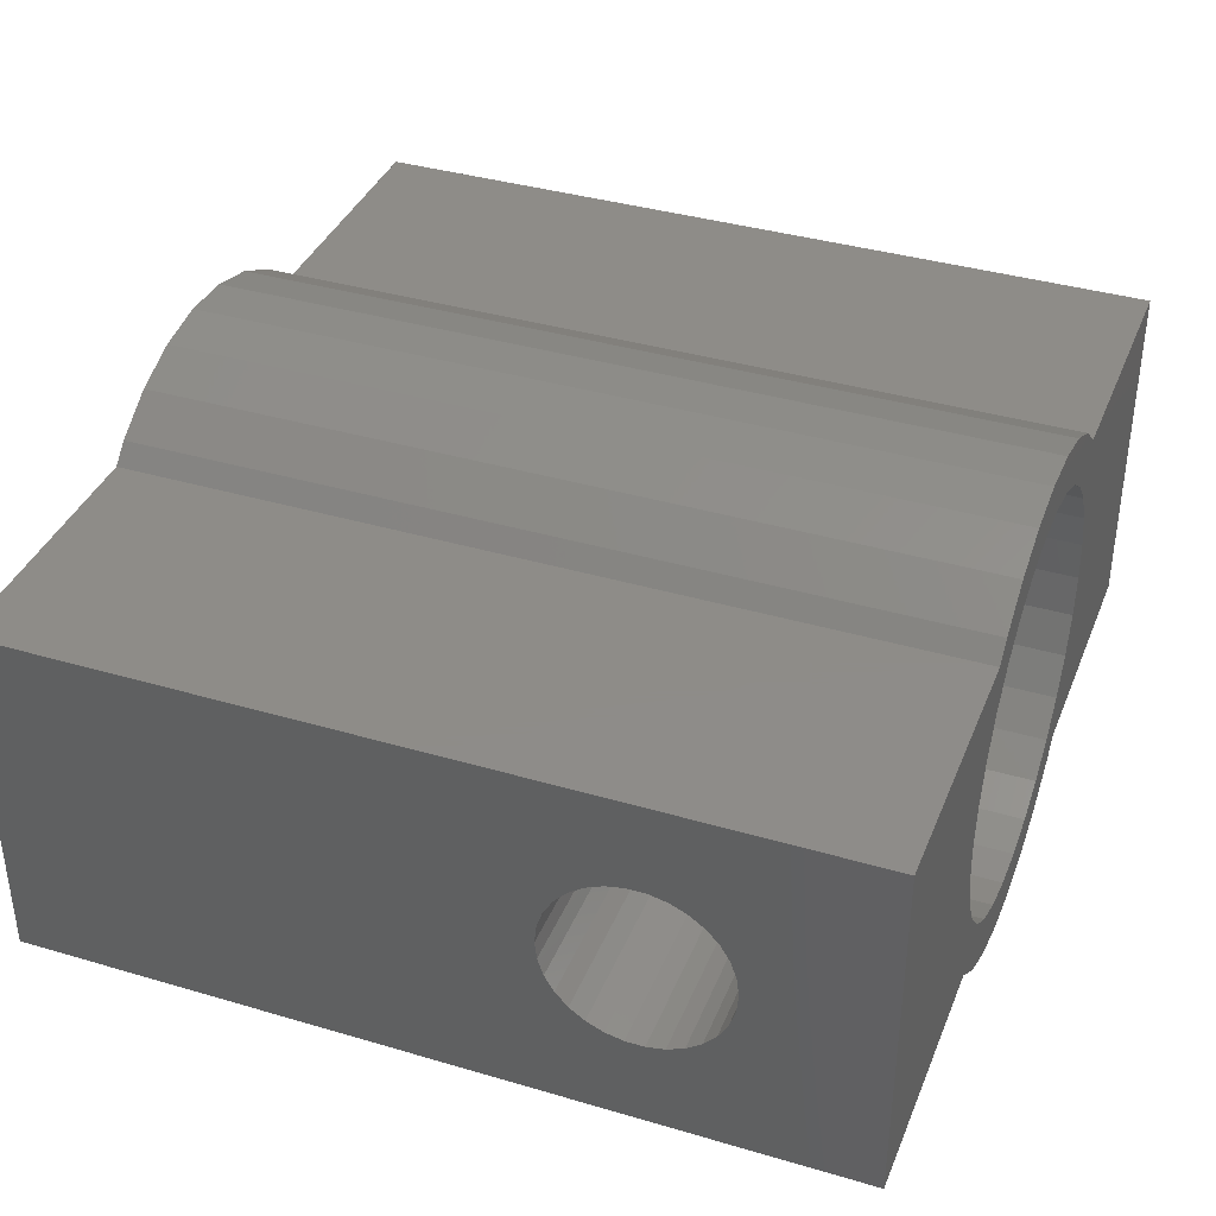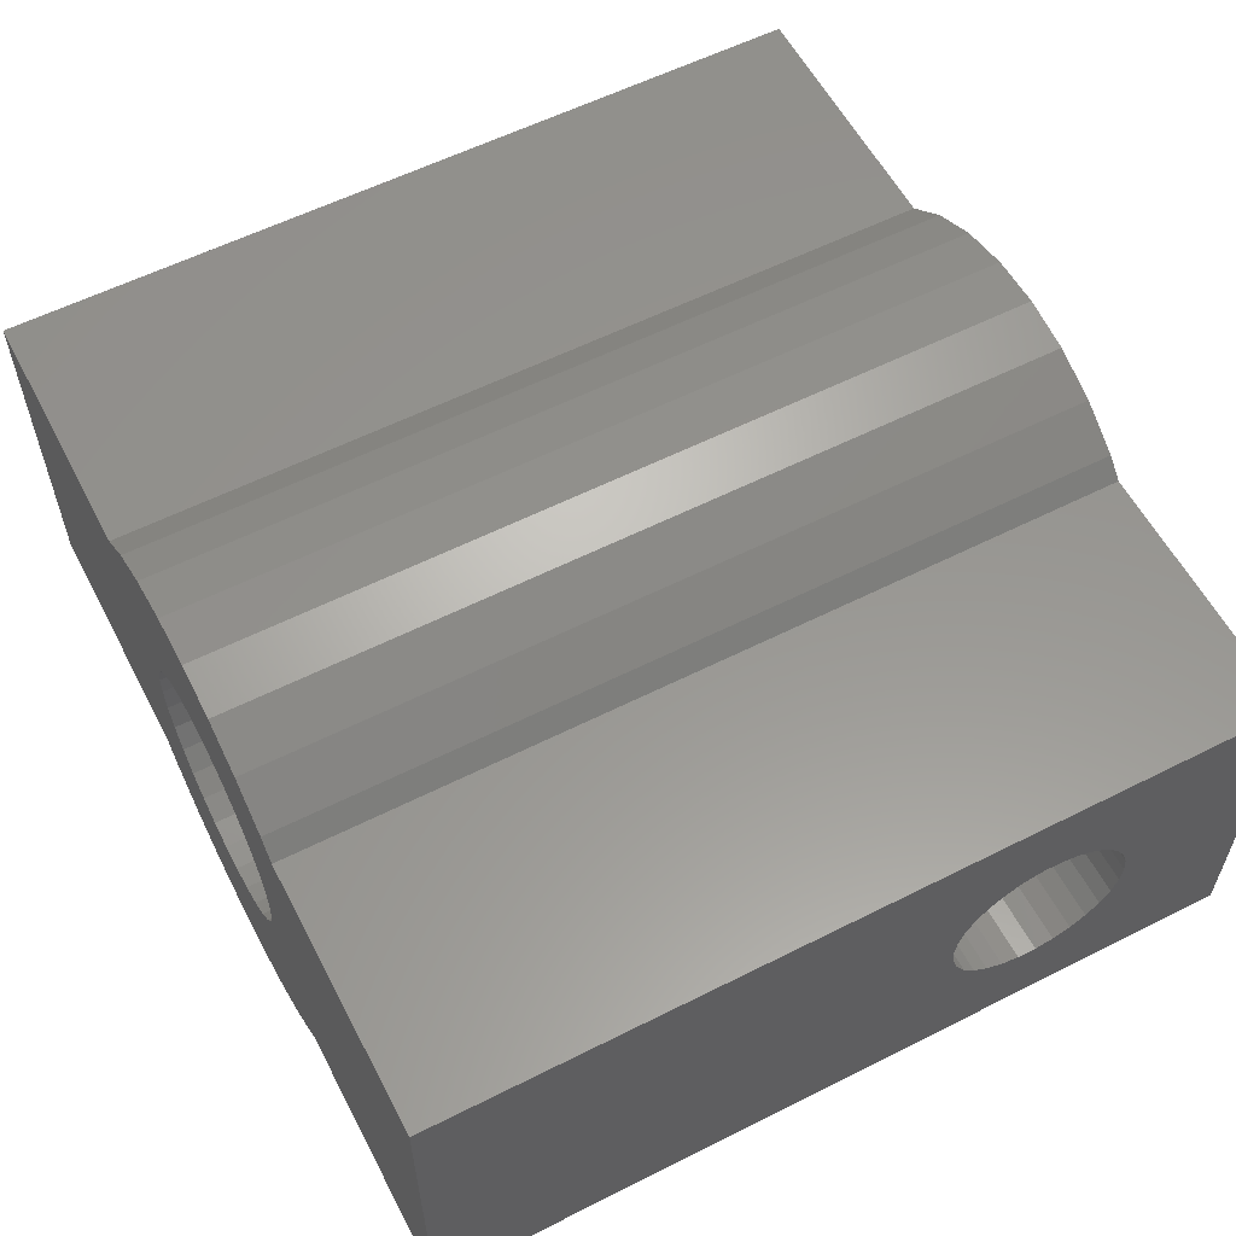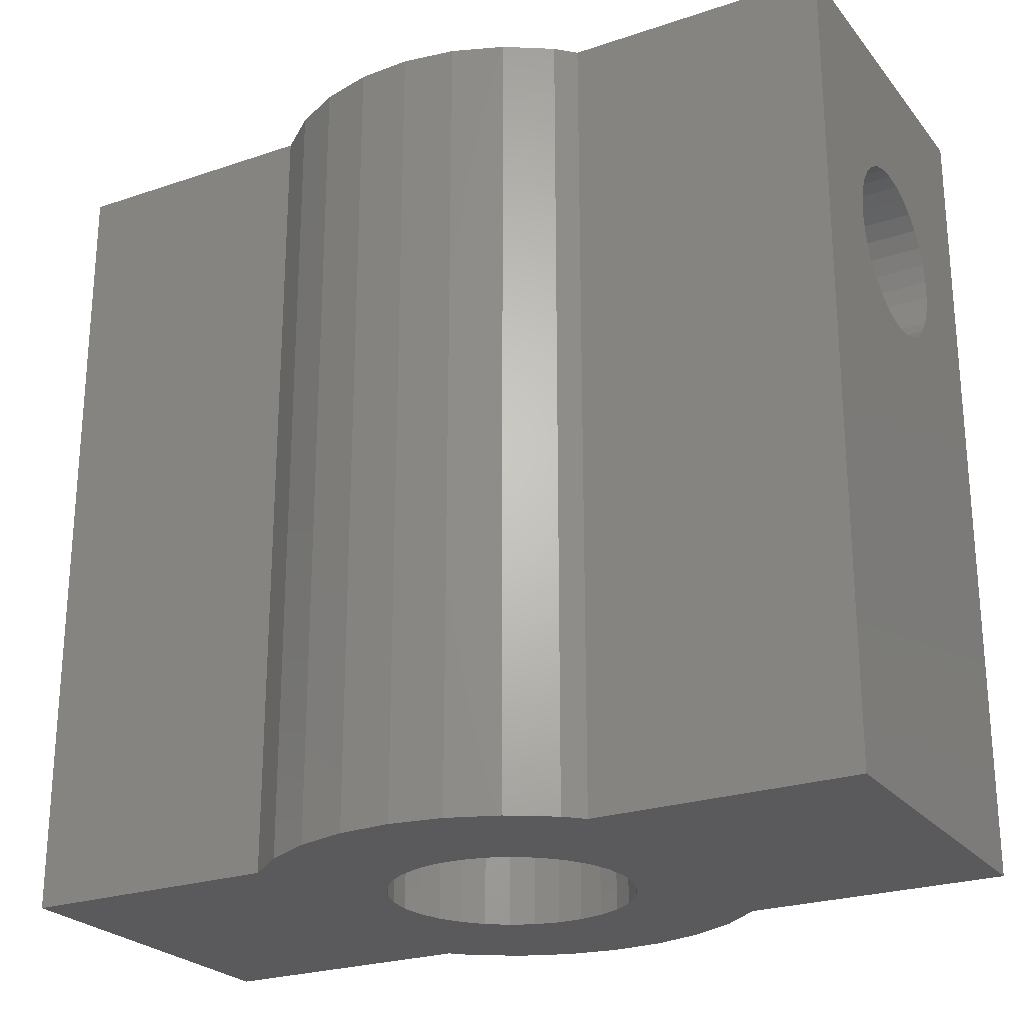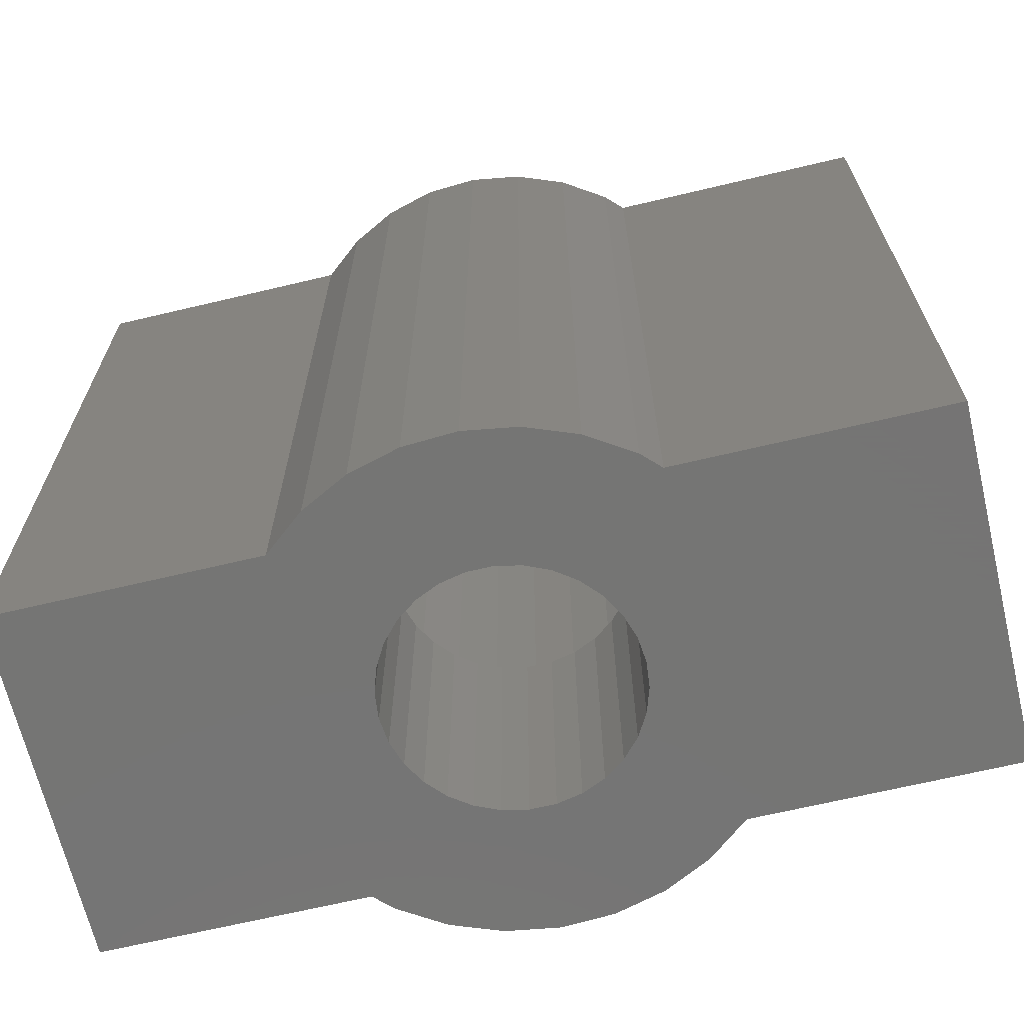
<metadata>
{"format":"stl","ext":"stl","renderer":"f3d","projection":"perspective","resolution":1024,"background":"white","views":[{"elev":37.8,"azim":-69.4,"up":"+Y"},{"elev":58.3,"azim":-117.5,"up":"+Y"},{"elev":-24.5,"azim":-150.9,"up":"+Z"},{"elev":-67.1,"azim":13.4,"up":"+Z"}]}
</metadata>
<code>
# stl→obj: 300 verts, 608 faces
v 1.433 3.734 0
v 0.6257 3.951 13
v 1.433 3.734 13
v 0.6257 3.951 0
v -0.2093 3.995 13
v -0.2093 3.995 0
v 6.978 2.828 13
v 3.25 0 13
v 6.978 -2.828 13
v 3.179 0.6757 13
v 2.969 1.322 13
v 2.828 2.828 13
v 2.629 1.91 13
v 2.175 2.415 13
v 2.179 3.355 13
v 1.625 2.815 13
v 1.004 3.091 13
v 0.3397 3.232 13
v -0.3397 3.232 13
v -1.035 3.864 13
v -1.004 3.091 13
v -1.816 3.564 13
v -1.625 2.815 13
v -2.517 3.109 13
v -2.175 2.415 13
v -2.797 2.828 13
v -2.629 1.91 13
v -2.969 1.322 13
v -6.978 2.828 13
v -3.179 0.6757 13
v -3.25 0 13
v 3.179 -0.6757 13
v 2.969 -1.322 13
v 2.797 -2.828 13
v 2.629 -1.91 13
v 2.175 -2.415 13
v 2.517 -3.109 13
v 1.625 -2.815 13
v 1.816 -3.564 13
v 1.004 -3.091 13
v 1.035 -3.864 13
v 0.3397 -3.232 13
v 0.2093 -3.995 13
v -0.3397 -3.232 13
v -0.6257 -3.951 13
v -1.004 -3.091 13
v -1.433 -3.734 13
v -1.625 -2.815 13
v -2.179 -3.355 13
v -2.175 -2.415 13
v -2.828 -2.828 13
v -2.629 -1.91 13
v -2.969 -1.322 13
v -6.978 -2.828 13
v -3.179 -0.6757 13
v 2.179 3.355 0
v -1.035 3.864 0
v -2.797 2.828 0
v -2.517 3.109 0
v -1.816 3.564 0
v 1.95 0 0
v 6.978 2.828 0
v 6.978 -2.828 0
v 1.907 -0.4054 0
v 2.797 -2.828 0
v 1.305 -1.449 0
v 2.517 -3.109 0
v 1.907 0.4054 0
v 2.828 2.828 0
v 0.975 -1.689 0
v 1.816 -3.564 0
v 1.781 -0.7931 0
v 1.578 -1.146 0
v 0.6026 -1.855 0
v 1.035 -3.864 0
v 0.2038 -1.939 0
v 0.2093 -3.995 0
v -0.2038 -1.939 0
v -0.6257 -3.951 0
v -0.6026 -1.855 0
v -1.433 -3.734 0
v -0.975 -1.689 0
v -2.179 -3.355 0
v -1.305 -1.449 0
v -2.828 -2.828 0
v -1.578 -1.146 0
v -1.781 -0.7931 0
v -1.907 -0.4054 0
v 1.781 0.7931 0
v 1.578 1.146 0
v 1.305 1.449 0
v 0.975 1.689 0
v 0.6026 1.855 0
v 0.2038 1.939 0
v -0.2038 1.939 0
v -0.6026 1.855 0
v -0.975 1.689 0
v -1.305 1.449 0
v -1.578 1.146 0
v -1.781 0.7931 0
v -1.907 0.4054 0
v -6.978 2.828 0
v -1.95 0 0
v -6.978 -2.828 0
v 6.978 1.392 9.354
v 6.978 1.392 9.646
v 6.978 1.331 9.933
v 6.978 1.212 10.2
v 6.978 1.04 10.44
v 6.978 0.8229 10.63
v 6.978 0.5694 10.78
v 6.978 0.2911 10.87
v 6.978 0 10.9
v 6.978 -0.2911 10.87
v 6.978 -0.5694 10.78
v 6.978 -1.392 9.646
v 6.978 -1.392 9.354
v 6.978 -1.331 9.933
v 6.978 -1.212 10.2
v 6.978 -1.04 10.44
v 6.978 -0.8229 10.63
v 6.978 1.331 9.067
v 6.978 1.212 8.8
v 6.978 1.04 8.563
v 6.978 0.8229 8.367
v 6.978 0.5694 8.221
v 6.978 0.2911 8.131
v 6.978 0 8.1
v 6.978 -0.2911 8.131
v 6.978 -0.5694 8.221
v 6.978 -0.8229 8.367
v 6.978 -1.04 8.563
v 6.978 -1.212 8.8
v 6.978 -1.331 9.067
v -6.978 1.392 9.354
v -6.978 1.331 9.067
v -6.978 1.212 8.8
v -6.978 1.04 8.563
v -6.978 0.8229 8.367
v -6.978 0.5694 8.221
v -6.978 0.2911 8.131
v -6.978 0 8.1
v -6.978 -0.2911 8.131
v -6.978 -0.5694 8.221
v -6.978 -0.8229 8.367
v -6.978 -1.04 8.563
v -6.978 -1.392 9.354
v -6.978 -1.331 9.067
v -6.978 -1.212 8.8
v -6.978 1.392 9.646
v -6.978 1.331 9.933
v -6.978 1.212 10.2
v -6.978 1.04 10.44
v -6.978 0.8229 10.63
v -6.978 0.5694 10.78
v -6.978 0.2911 10.87
v -6.978 0 10.9
v -6.978 -0.2911 10.87
v -6.978 -0.5694 10.78
v -6.978 -0.8229 10.63
v -6.978 -1.04 10.44
v -6.978 -1.212 10.2
v -6.978 -1.331 9.933
v -6.978 -1.392 9.646
v -2.963 1.331 9.067
v -2.928 1.392 9.354
v 2.963 1.331 9.067
v 2.928 1.392 9.354
v -2.963 1.331 9.933
v -2.928 1.392 9.646
v 2.963 1.331 9.933
v 2.928 1.392 9.646
v -3.19 0.5694 10.78
v -3.179 0.6757 10.72
v -3.131 0.8229 10.63
v 3.19 0.5694 10.78
v 3.179 0.6757 10.72
v 3.131 0.8229 10.63
v -3.25 0 8.1
v -3.219 -0.2911 8.131
v 3.25 0 8.1
v 3.219 -0.2911 8.131
v -3.131 0.8229 8.367
v -3.06 1.04 8.563
v 3.131 0.8229 8.367
v 3.06 1.04 8.563
v -3.219 0.2911 8.131
v -3.19 0.5694 8.221
v 3.219 0.2911 8.131
v 3.19 0.5694 8.221
v -3.179 0.6757 8.282
v 3.179 0.6757 8.282
v -3.005 1.212 8.8
v 3.005 1.212 8.8
v -3.25 0 10.9
v -3.219 0.2911 10.87
v 3.25 0 10.9
v 3.219 0.2911 10.87
v -3.06 1.04 10.44
v 3.06 1.04 10.44
v -3.005 1.212 10.2
v -2.969 1.322 9.954
v 3.005 1.212 10.2
v 2.969 1.322 9.954
v -3.19 -0.5694 8.221
v 3.19 -0.5694 8.221
v -3.06 -1.04 10.44
v -3.005 -1.212 10.2
v 3.06 -1.04 10.44
v 3.005 -1.212 10.2
v -3.06 -1.04 8.563
v -3.005 -1.212 8.8
v 3.06 -1.04 8.563
v 3.005 -1.212 8.8
v -2.969 1.322 9.046
v 2.969 1.322 9.046
v -3.179 -0.6757 8.282
v -3.131 -0.8229 8.367
v 3.179 -0.6757 8.282
v 3.131 -0.8229 8.367
v -2.928 -1.392 9.354
v -2.928 -1.392 9.646
v 2.928 -1.392 9.646
v 2.928 -1.392 9.354
v -3.131 -0.8229 10.63
v 3.131 -0.8229 10.63
v -2.963 -1.331 9.067
v 2.963 -1.331 9.067
v -2.969 -1.322 9.046
v 2.969 -1.322 9.046
v -2.969 -1.322 9.954
v -2.963 -1.331 9.933
v 2.969 -1.322 9.954
v 2.963 -1.331 9.933
v -3.219 -0.2911 10.87
v -3.19 -0.5694 10.78
v 3.219 -0.2911 10.87
v 3.19 -0.5694 10.78
v -3.179 -0.6757 10.72
v 3.179 -0.6757 10.72
v 1.578 1.146 4.6
v 1.781 0.7931 4.6
v -1.95 0 4.6
v -1.907 0.4054 4.6
v 1.305 1.449 4.6
v -0.6026 1.855 4.6
v -0.975 1.689 4.6
v -1.781 0.7931 4.6
v 1.95 0 4.6
v 1.907 -0.4054 4.6
v 1.907 0.4054 4.6
v 0.975 1.689 4.6
v 0.2038 1.939 4.6
v -0.2038 1.939 4.6
v 0.6026 1.855 4.6
v -1.578 1.146 4.6
v -1.305 1.449 4.6
v -1.907 -0.4054 4.6
v 0.975 -1.689 4.6
v 1.305 -1.449 4.6
v 1.781 -0.7931 4.6
v 1.578 -1.146 4.6
v -0.2038 -1.939 4.6
v 0.2038 -1.939 4.6
v 0.6026 -1.855 4.6
v -1.578 -1.146 4.6
v -1.781 -0.7931 4.6
v -1.305 -1.449 4.6
v -0.6026 -1.855 4.6
v -0.975 -1.689 4.6
v 2.629 1.91 4.6
v 2.969 1.322 4.6
v -2.969 1.322 4.6
v -3.179 0.6757 4.6
v 2.175 2.415 4.6
v 1.004 3.091 4.6
v 1.625 2.815 4.6
v -1.004 3.091 4.6
v -0.3397 3.232 4.6
v -2.629 1.91 4.6
v 3.25 0 4.6
v 3.179 -0.6757 4.6
v 1.004 -3.091 4.6
v 0.3397 -3.232 4.6
v 3.179 0.6757 4.6
v 0.3397 3.232 4.6
v -3.25 0 4.6
v -2.175 2.415 4.6
v -1.625 2.815 4.6
v 2.969 -1.322 4.6
v -1.625 -2.815 4.6
v -2.175 -2.415 4.6
v -2.629 -1.91 4.6
v -2.969 -1.322 4.6
v 2.175 -2.415 4.6
v 1.625 -2.815 4.6
v 2.629 -1.91 4.6
v -0.3397 -3.232 4.6
v -1.004 -3.091 4.6
v -3.179 -0.6757 4.6
f 1 2 3
f 2 1 4
f 4 5 2
f 5 4 6
f 7 8 9
f 7 10 8
f 7 11 10
f 12 11 7
f 12 13 11
f 14 12 15
f 12 14 13
f 15 16 14
f 3 16 15
f 3 17 16
f 2 17 3
f 2 18 17
f 5 18 2
f 5 19 18
f 20 19 5
f 19 20 21
f 22 21 20
f 21 22 23
f 24 23 22
f 23 24 25
f 26 25 24
f 25 26 27
f 26 28 27
f 29 28 26
f 30 29 31
f 28 29 30
f 32 9 8
f 33 9 32
f 33 34 9
f 35 34 33
f 36 34 35
f 34 36 37
f 38 37 36
f 37 38 39
f 40 39 38
f 39 40 41
f 42 41 40
f 42 43 41
f 44 43 42
f 44 45 43
f 46 45 44
f 46 47 45
f 48 47 46
f 49 48 50
f 48 49 47
f 51 50 52
f 50 51 49
f 53 51 52
f 54 53 55
f 54 31 29
f 31 54 55
f 53 54 51
f 56 3 15
f 3 56 1
f 6 20 5
f 20 6 57
f 58 24 59
f 24 58 26
f 57 22 20
f 22 57 60
f 61 62 63
f 64 63 65
f 66 65 67
f 68 62 61
f 62 68 69
f 63 64 61
f 70 67 71
f 65 72 64
f 65 73 72
f 65 66 73
f 74 71 75
f 67 70 66
f 71 74 70
f 76 75 77
f 75 76 74
f 77 78 76
f 79 78 77
f 78 79 80
f 81 80 79
f 80 81 82
f 83 82 81
f 82 83 84
f 85 84 83
f 84 85 86
f 87 85 88
f 86 85 87
f 89 69 68
f 90 69 89
f 91 69 90
f 69 91 56
f 92 56 91
f 56 92 1
f 93 1 92
f 1 93 4
f 94 4 93
f 6 94 95
f 94 6 4
f 57 95 96
f 60 96 97
f 95 57 6
f 59 97 98
f 58 98 99
f 58 99 100
f 96 60 57
f 58 100 101
f 102 101 103
f 104 88 85
f 98 58 59
f 97 59 60
f 88 104 103
f 102 103 104
f 101 102 58
f 69 15 12
f 15 69 56
f 81 45 47
f 45 81 79
f 60 24 22
f 24 60 59
f 37 65 34
f 65 37 67
f 71 37 39
f 37 71 67
f 83 47 49
f 47 83 81
f 85 49 51
f 49 85 83
f 79 43 45
f 43 79 77
f 75 39 41
f 39 75 71
f 77 41 43
f 41 77 75
f 62 12 7
f 12 62 69
f 105 7 106
f 7 107 106
f 7 108 107
f 7 109 108
f 7 110 109
f 7 111 110
f 7 112 111
f 7 113 112
f 9 113 7
f 113 9 114
f 114 9 115
f 116 9 117
f 118 9 116
f 119 9 118
f 120 9 119
f 121 9 120
f 115 9 121
f 7 105 62
f 122 62 105
f 123 62 122
f 124 62 123
f 125 62 124
f 126 62 125
f 127 62 126
f 128 62 127
f 63 128 129
f 63 129 130
f 63 130 131
f 63 131 132
f 63 132 133
f 9 134 117
f 128 63 62
f 134 63 133
f 63 134 9
f 65 9 34
f 9 65 63
f 102 135 29
f 102 136 135
f 102 137 136
f 102 138 137
f 102 139 138
f 102 140 139
f 102 141 140
f 102 142 141
f 104 142 102
f 142 104 143
f 143 104 144
f 144 104 145
f 145 104 146
f 54 147 104
f 148 104 147
f 149 104 148
f 146 104 149
f 150 29 135
f 151 29 150
f 152 29 151
f 153 29 152
f 154 29 153
f 155 29 154
f 156 29 155
f 157 29 156
f 54 157 158
f 54 158 159
f 54 159 160
f 157 54 29
f 161 54 160
f 162 54 161
f 163 54 162
f 164 54 163
f 147 54 164
f 58 29 26
f 29 58 102
f 104 51 54
f 51 104 85
f 165 135 136
f 135 165 166
f 167 105 168
f 105 167 122
f 150 169 151
f 169 150 170
f 106 171 172
f 171 106 107
f 154 173 155
f 173 154 174
f 174 154 175
f 176 110 111
f 177 110 176
f 110 177 178
f 143 179 142
f 179 143 180
f 181 129 128
f 129 181 182
f 138 183 184
f 183 138 139
f 124 185 125
f 185 124 186
f 140 187 188
f 187 140 141
f 126 189 127
f 189 126 190
f 139 191 183
f 139 188 191
f 188 139 140
f 125 190 126
f 125 192 190
f 192 125 185
f 135 170 150
f 170 135 166
f 168 106 172
f 106 168 105
f 184 137 138
f 137 184 193
f 186 123 194
f 123 186 124
f 156 195 157
f 195 156 196
f 197 112 113
f 112 197 198
f 153 175 154
f 175 153 199
f 178 109 110
f 109 178 200
f 151 201 152
f 201 151 202
f 202 151 169
f 107 203 204
f 107 204 171
f 203 107 108
f 152 199 153
f 199 152 201
f 108 200 203
f 200 108 109
f 141 179 187
f 179 141 142
f 127 181 128
f 181 127 189
f 144 180 143
f 180 144 205
f 182 130 129
f 130 182 206
f 162 207 208
f 207 162 161
f 119 209 120
f 209 119 210
f 211 149 212
f 149 211 146
f 213 133 132
f 133 213 214
f 136 215 165
f 193 136 137
f 136 193 215
f 216 122 167
f 194 122 216
f 122 194 123
f 155 196 156
f 196 155 173
f 198 111 112
f 111 198 176
f 145 205 144
f 205 145 217
f 217 145 218
f 206 131 130
f 219 131 206
f 131 219 220
f 221 164 222
f 164 221 147
f 117 223 116
f 223 117 224
f 161 225 207
f 225 161 160
f 120 226 121
f 226 120 209
f 227 147 221
f 147 227 148
f 228 117 134
f 117 228 224
f 229 148 227
f 212 148 229
f 148 212 149
f 134 230 228
f 214 134 133
f 134 214 230
f 163 208 231
f 163 231 232
f 208 163 162
f 118 210 119
f 210 118 233
f 233 118 234
f 164 232 222
f 232 164 163
f 116 234 118
f 234 116 223
f 159 235 236
f 235 159 158
f 115 237 114
f 237 115 238
f 158 195 235
f 195 158 157
f 114 197 113
f 197 114 237
f 160 239 225
f 160 236 239
f 236 160 159
f 121 238 115
f 121 240 238
f 240 121 226
f 146 218 145
f 218 146 211
f 220 132 131
f 132 220 213
f 89 241 90
f 241 89 242
f 243 101 244
f 101 243 103
f 90 245 91
f 245 90 241
f 97 246 247
f 246 97 96
f 244 100 248
f 100 244 101
f 64 249 61
f 249 64 250
f 68 242 89
f 242 68 251
f 92 245 252
f 245 92 91
f 95 253 254
f 253 95 94
f 93 252 255
f 252 93 92
f 248 99 256
f 99 248 100
f 98 247 257
f 247 98 97
f 96 254 246
f 254 96 95
f 256 98 257
f 98 256 99
f 61 251 68
f 251 61 249
f 258 103 243
f 103 258 88
f 66 259 260
f 259 66 70
f 94 255 253
f 255 94 93
f 73 261 72
f 261 73 262
f 76 263 264
f 263 76 78
f 74 264 265
f 264 74 76
f 70 265 259
f 265 70 74
f 72 250 64
f 250 72 261
f 266 87 267
f 87 266 86
f 267 88 258
f 88 267 87
f 268 86 266
f 86 268 84
f 78 269 263
f 269 78 80
f 66 262 73
f 262 66 260
f 80 270 269
f 270 80 82
f 82 268 270
f 268 82 84
f 271 168 13
f 271 167 168
f 216 271 272
f 271 216 167
f 172 13 168
f 171 13 172
f 204 13 171
f 13 204 11
f 193 273 215
f 184 273 193
f 183 273 184
f 191 273 183
f 273 191 274
f 28 201 202
f 28 199 201
f 28 175 199
f 174 28 30
f 28 174 175
f 271 14 275
f 14 271 13
f 276 16 17
f 16 276 277
f 278 19 21
f 19 278 279
f 166 27 170
f 27 169 170
f 202 27 28
f 27 202 169
f 27 166 280
f 165 280 166
f 215 280 165
f 280 215 273
f 281 182 181
f 282 182 281
f 182 282 206
f 206 282 219
f 237 8 197
f 32 237 238
f 32 238 240
f 237 32 8
f 283 42 40
f 42 283 284
f 272 194 216
f 272 186 194
f 272 185 186
f 192 272 285
f 272 192 185
f 203 11 204
f 200 11 203
f 178 11 200
f 177 11 178
f 11 177 10
f 279 18 19
f 18 279 286
f 277 14 16
f 14 277 275
f 188 274 191
f 187 274 188
f 179 274 187
f 274 179 287
f 30 173 174
f 30 196 173
f 31 196 30
f 196 31 195
f 27 288 25
f 288 27 280
f 289 21 23
f 21 289 278
f 288 23 25
f 23 288 289
f 285 190 192
f 285 189 190
f 281 189 285
f 189 281 181
f 176 10 177
f 198 10 176
f 8 198 197
f 198 8 10
f 290 219 282
f 219 290 220
f 220 290 213
f 213 290 214
f 214 290 230
f 33 240 226
f 33 226 209
f 33 209 210
f 33 210 233
f 240 33 32
f 291 50 48
f 50 291 292
f 52 231 53
f 231 52 232
f 222 52 221
f 232 52 222
f 293 229 227
f 293 227 221
f 293 221 52
f 229 293 294
f 295 38 36
f 38 295 296
f 286 17 18
f 17 286 276
f 297 230 290
f 230 297 228
f 35 224 297
f 228 297 224
f 35 233 234
f 35 234 223
f 224 35 223
f 233 35 33
f 284 44 42
f 44 284 298
f 249 281 285
f 251 285 272
f 281 249 282
f 242 272 271
f 250 282 249
f 241 271 275
f 282 250 290
f 261 290 250
f 285 251 249
f 272 242 251
f 245 275 277
f 271 241 242
f 275 245 241
f 252 277 276
f 277 252 245
f 276 255 252
f 286 255 276
f 286 253 255
f 286 254 253
f 279 254 286
f 279 246 254
f 278 246 279
f 246 278 247
f 289 247 278
f 247 289 257
f 288 257 289
f 257 288 256
f 280 256 288
f 273 248 280
f 256 280 248
f 290 261 297
f 262 297 261
f 297 262 295
f 260 295 262
f 295 260 296
f 259 296 260
f 296 259 283
f 265 283 259
f 265 284 283
f 264 284 265
f 263 284 264
f 263 298 284
f 269 298 263
f 299 269 270
f 269 299 298
f 291 270 268
f 292 268 266
f 270 291 299
f 293 266 267
f 294 267 258
f 268 292 291
f 300 258 243
f 248 273 244
f 274 244 273
f 266 293 292
f 244 274 243
f 267 294 293
f 287 243 274
f 258 300 294
f 243 287 300
f 50 293 52
f 293 50 292
f 296 40 38
f 40 296 283
f 299 48 46
f 48 299 291
f 294 217 218
f 294 218 211
f 294 211 212
f 294 212 229
f 217 294 300
f 53 239 55
f 239 53 225
f 225 53 207
f 207 53 208
f 208 53 231
f 180 287 179
f 300 180 205
f 300 205 217
f 180 300 287
f 31 235 195
f 55 235 31
f 235 55 236
f 236 55 239
f 295 35 297
f 35 295 36
f 298 46 44
f 46 298 299

</code>
